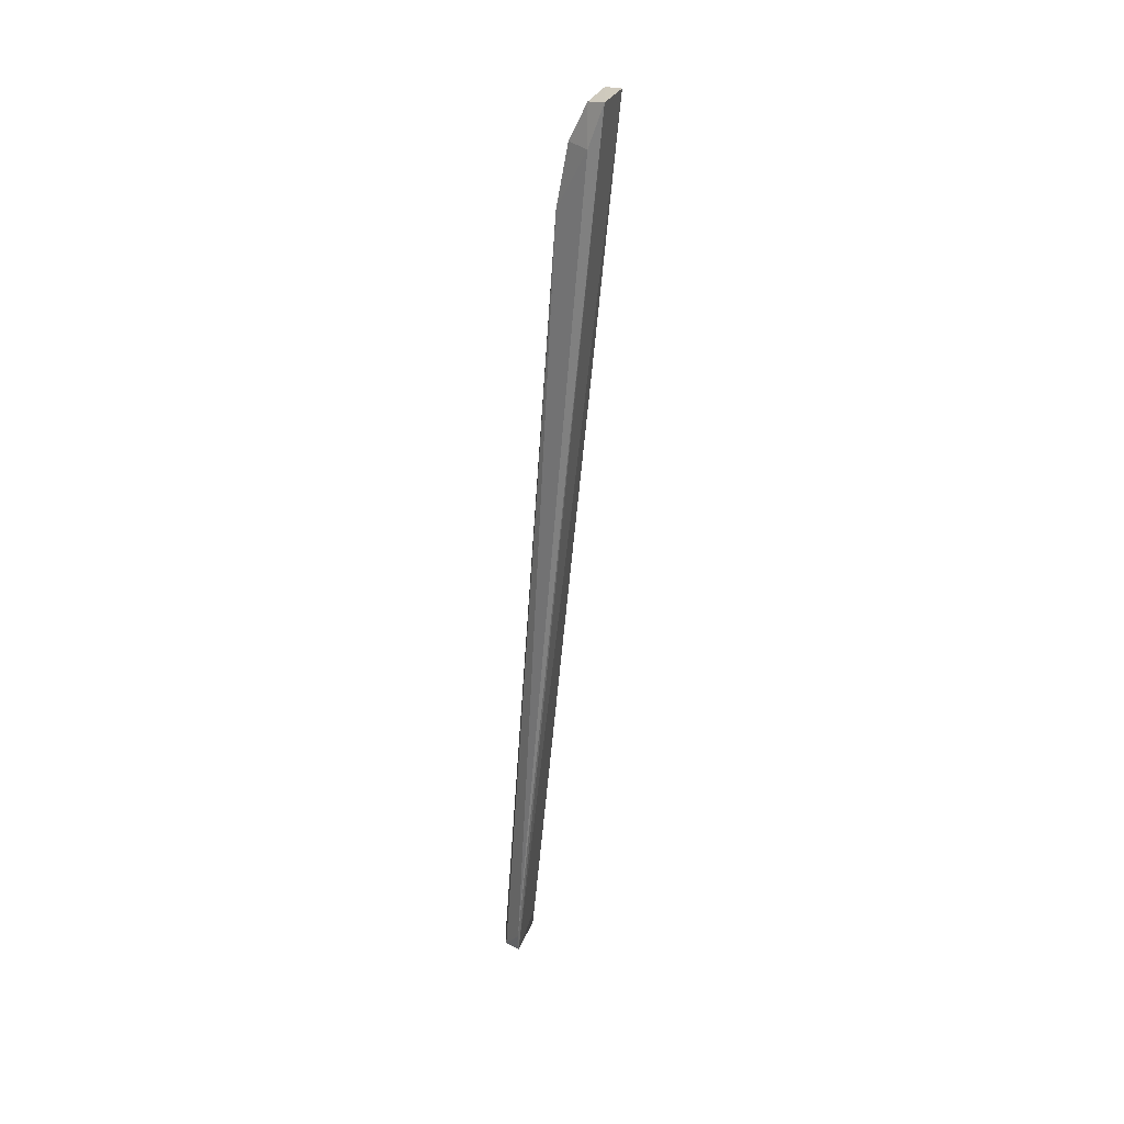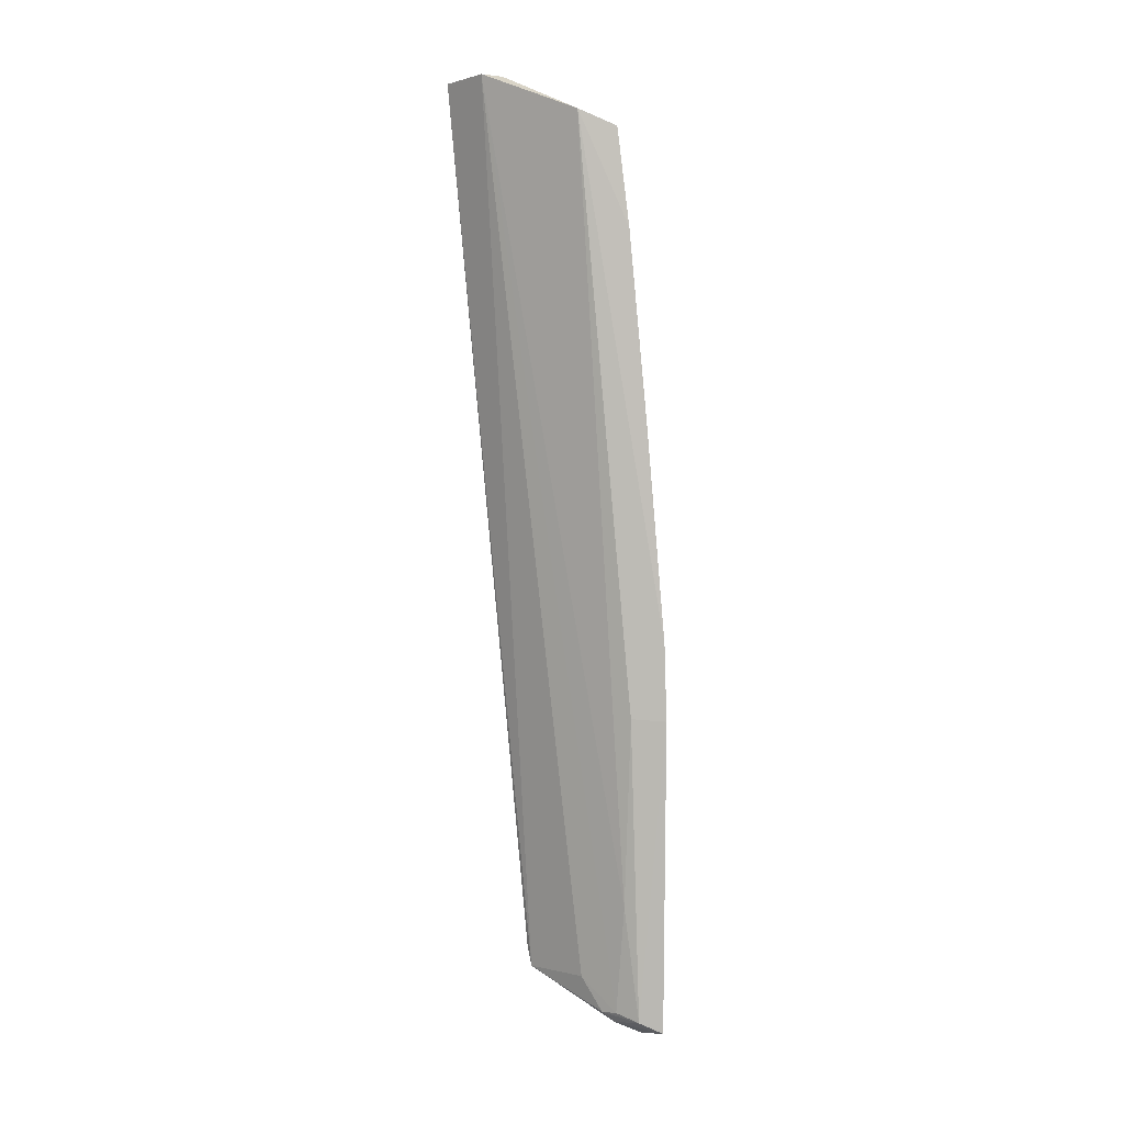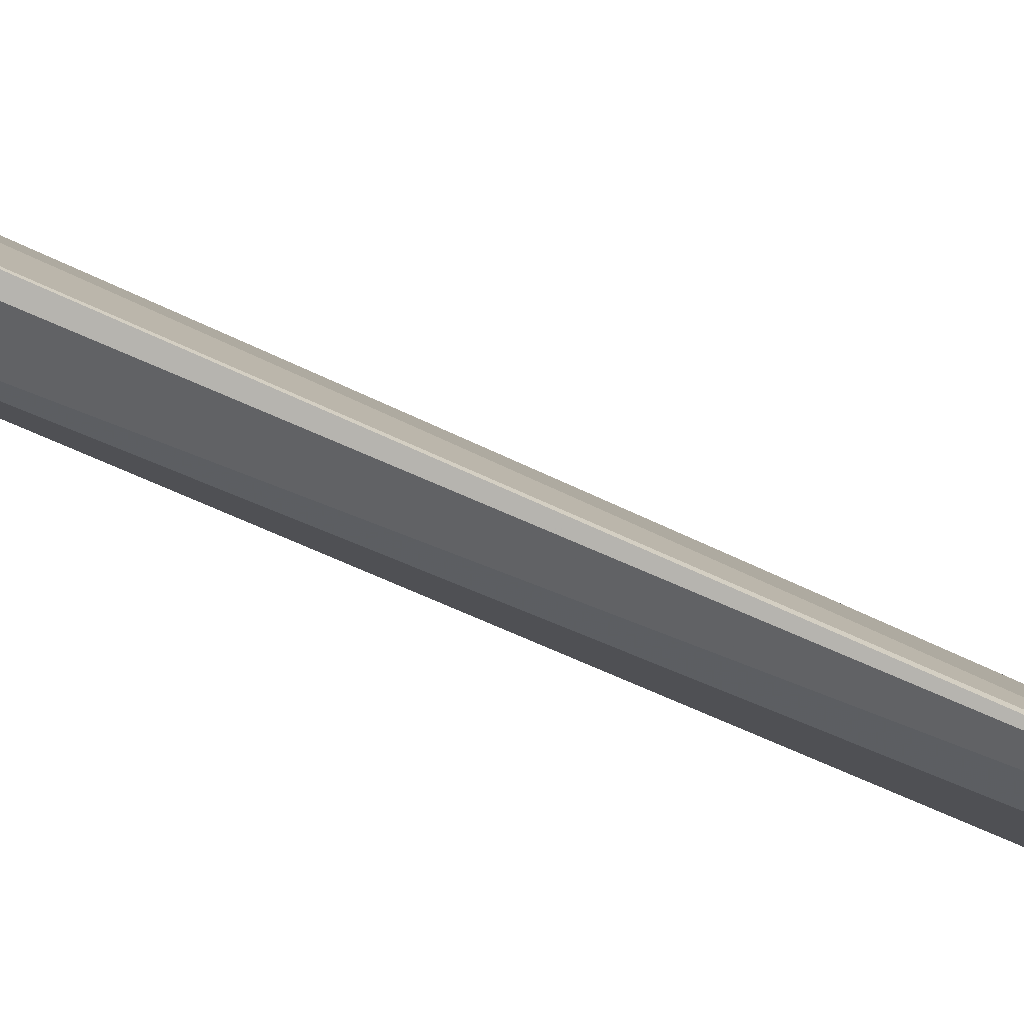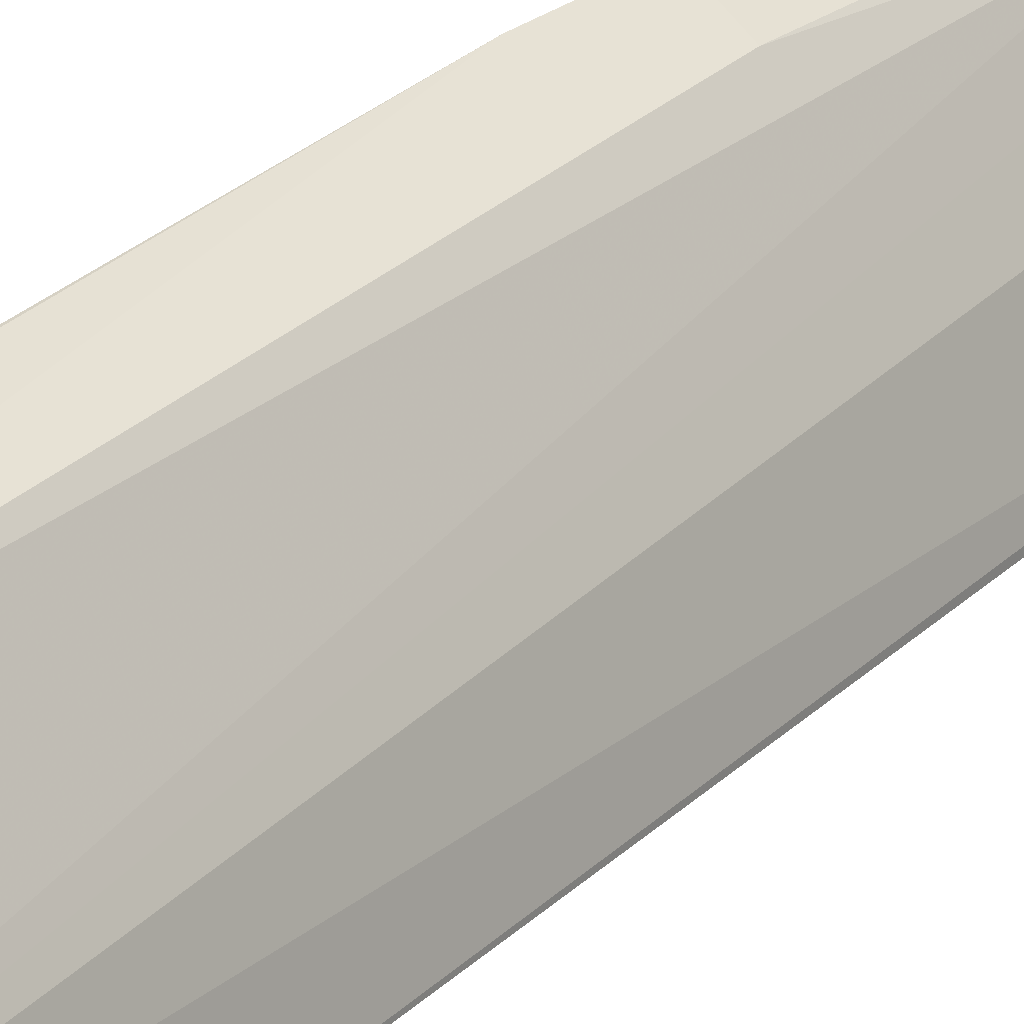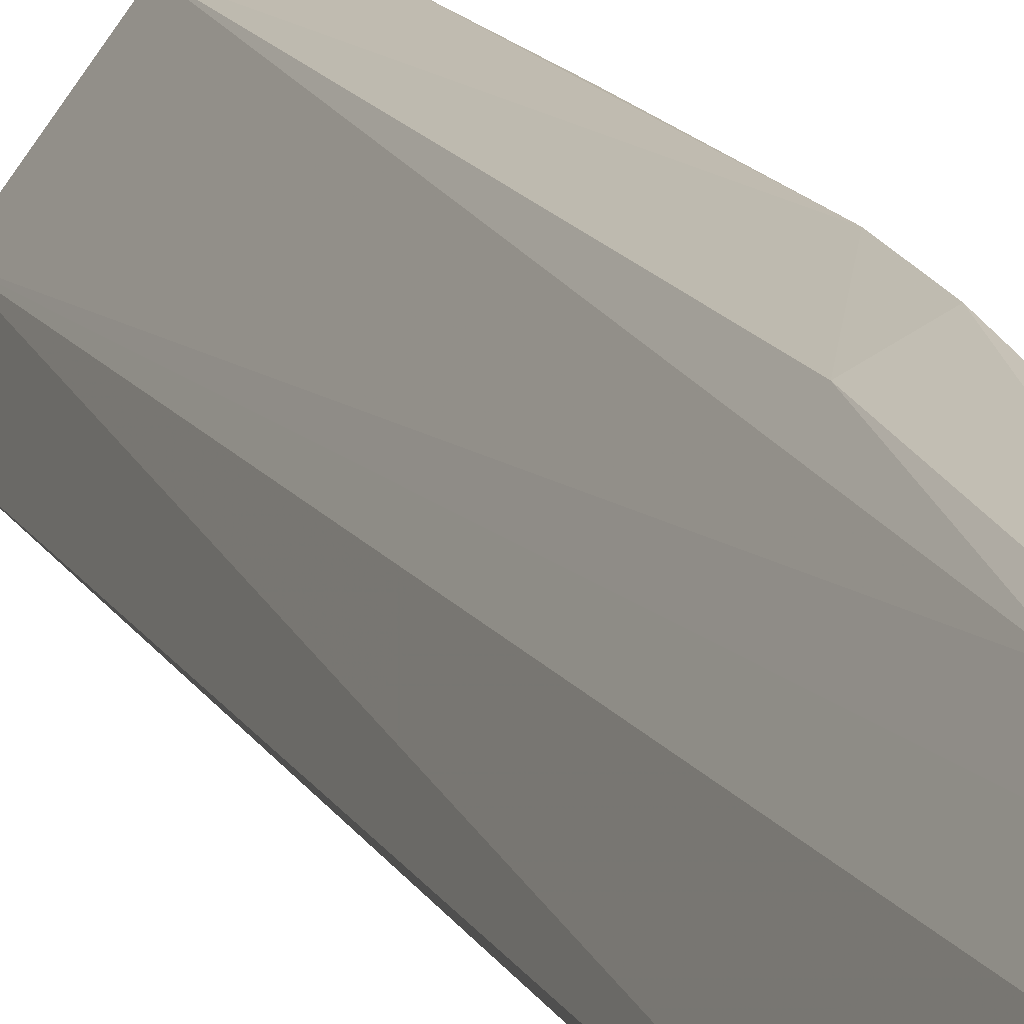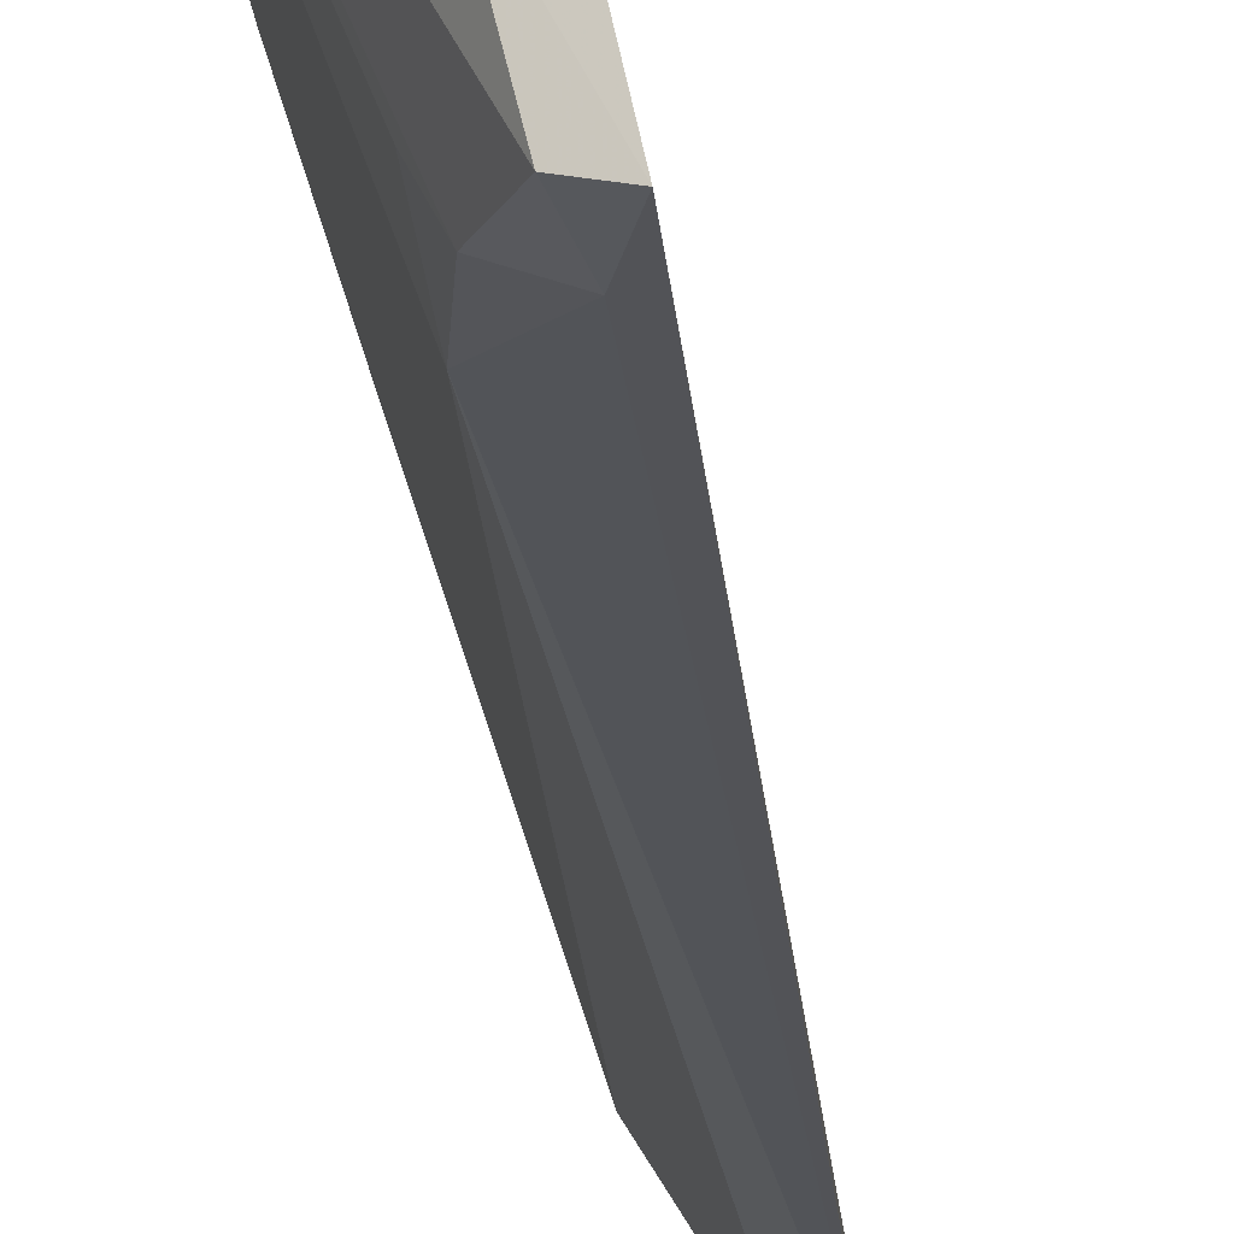
<metadata>
{"format":"obj","ext":"obj","renderer":"f3d","projection":"perspective","resolution":1024,"background":"white","views":[{"elev":25.3,"azim":30.0,"up":"+Z"},{"elev":1.9,"azim":151.6,"up":"+Z"},{"elev":-66.4,"azim":70.7,"up":"+Y"},{"elev":26.4,"azim":39.5,"up":"+Y"},{"elev":13.1,"azim":168.3,"up":"+Y"},{"elev":-17.0,"azim":9.7,"up":"+Y"}]}
</metadata>
<code>
v 0.07152 0.02066 0.1259
v 0.07307 0.01378 0.1257
v 0.06084 0.01381 0.008701
v 0.05041 0.03086 0.002182
v 0.05943 0.03432 0.1181
v 0.05531 0.02713 0.004664
v 0.06888 0.02145 0.1256
v 0.06649 0.01457 0.1129
v 0.05803 0.02269 0.008887
v 0.05107 0.0263 0.001361
v 0.06425 0.03284 0.1201
v 0.06113 0.01322 0.0114
v 0.0682 0.01438 0.1208
v 0.05629 0.02514 0.004511
v 0.05541 0.03496 0.08069
v 0.05555 0.02962 0.01895
v 0.05837 0.01456 0.008382
v 0.07066 0.01432 0.1255
v 0.06666 0.01722 0.1196
v 0.07119 0.0134 0.1204
v 0.05485 0.02579 0.003173
v 0.05288 0.03508 0.05334
v 0.05799 0.03486 0.1056
v 0.0534 0.02975 0.003707
v 0.0523 0.03466 0.04343
v 0.05623 0.0324 0.04376
f 1 2 3
f 7 2 1
f 9 6 1
f 9 1 3
f 11 7 1
f 11 5 7
f 12 3 2
f 14 9 3
f 14 6 9
f 15 10 8
f 15 8 5
f 16 11 1
f 16 1 6
f 17 10 3
f 17 3 12
f 17 12 8
f 17 8 10
f 18 7 5
f 18 5 13
f 18 2 7
f 19 13 5
f 19 5 8
f 19 8 13
f 20 12 2
f 20 18 13
f 20 2 18
f 20 13 8
f 20 8 12
f 21 14 3
f 21 3 10
f 21 10 4
f 22 10 15
f 23 15 5
f 23 5 11
f 23 22 15
f 23 11 22
f 24 16 6
f 24 21 4
f 24 6 14
f 24 14 21
f 25 4 10
f 25 10 22
f 25 24 4
f 26 16 24
f 26 24 25
f 26 11 16
f 26 25 22
f 26 22 11

</code>
